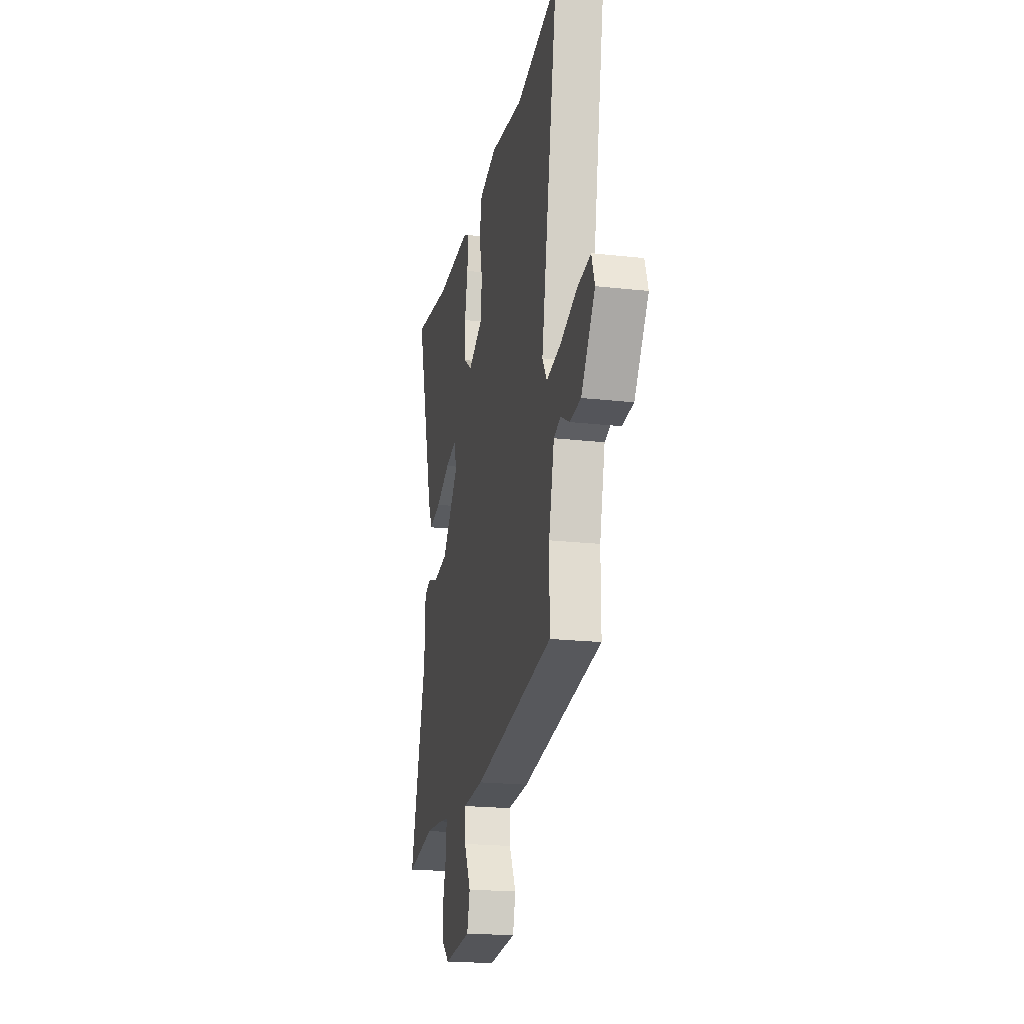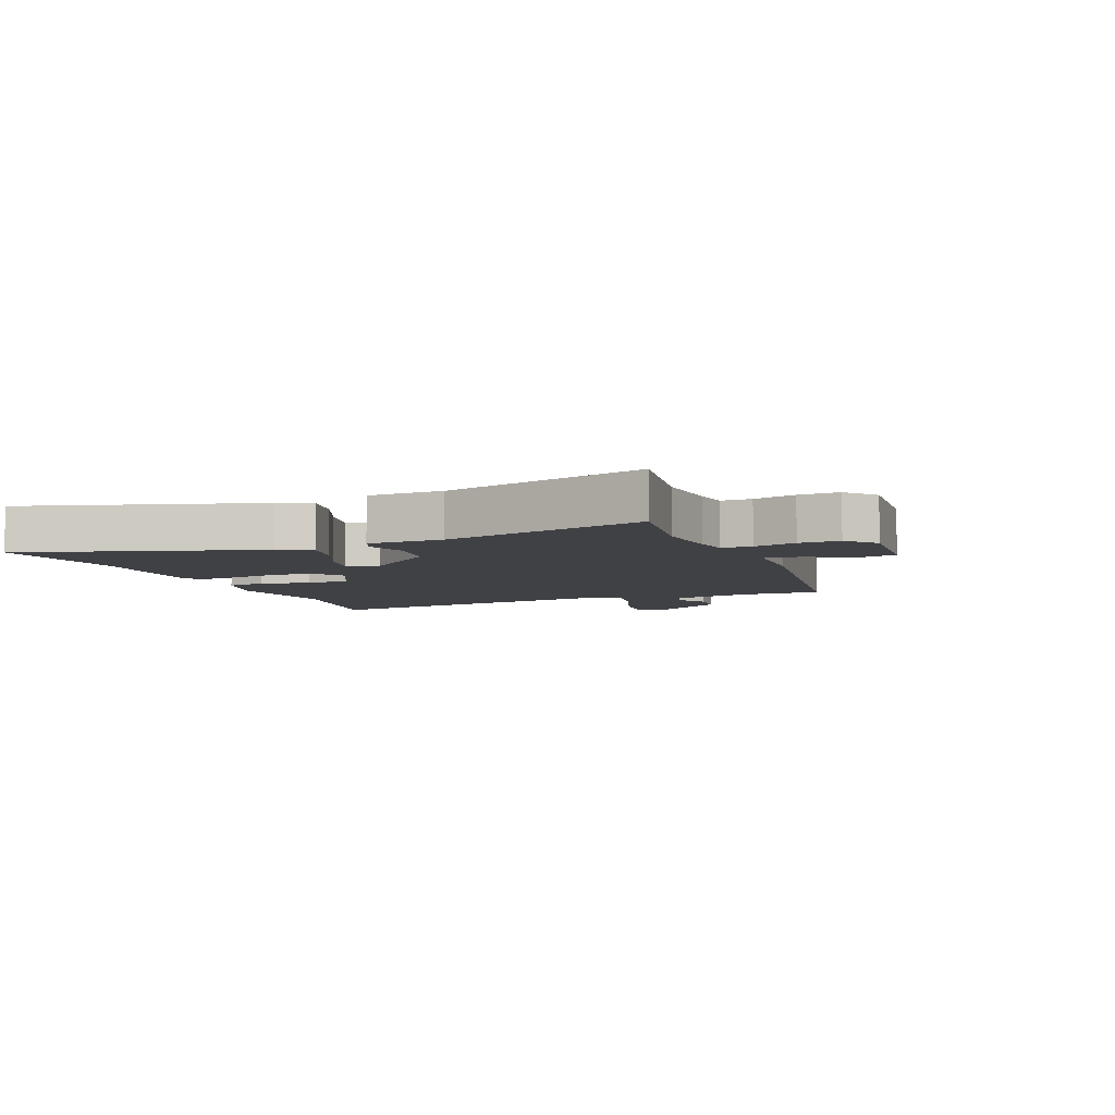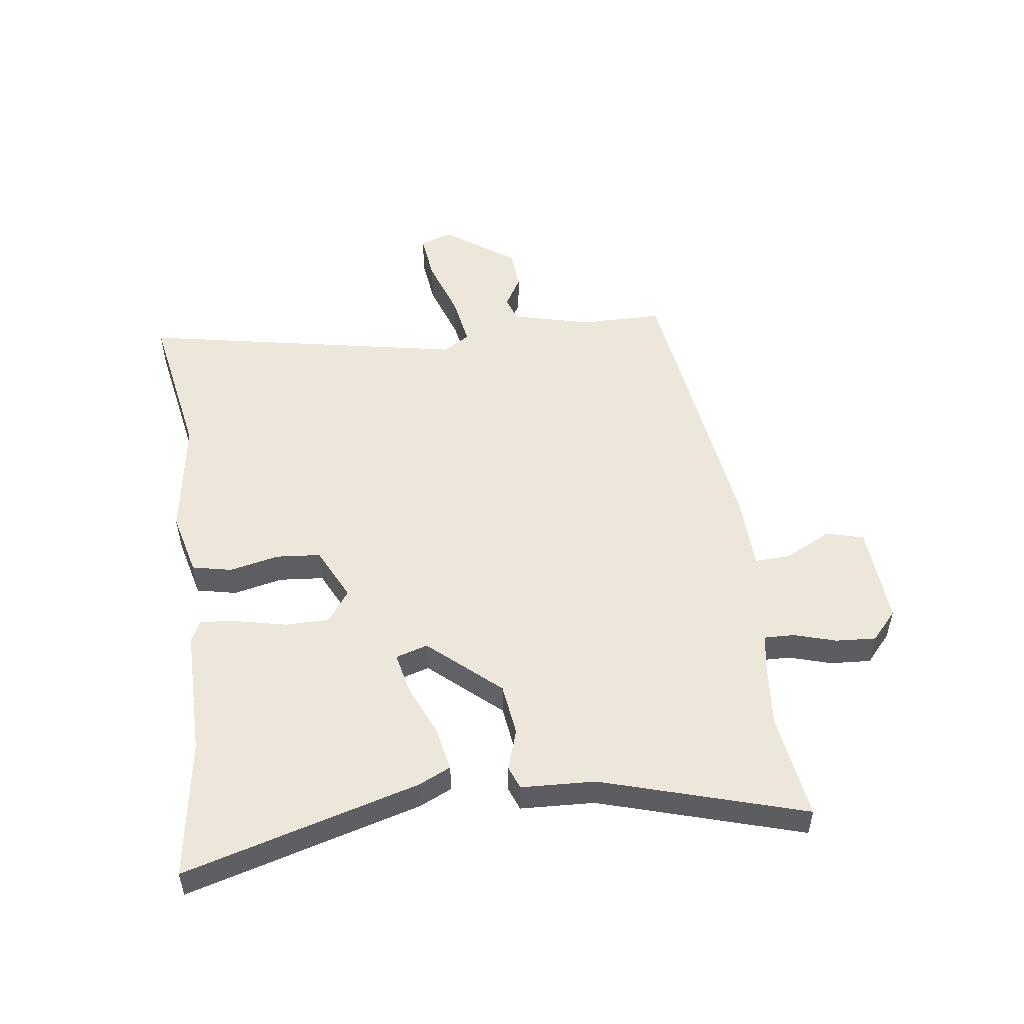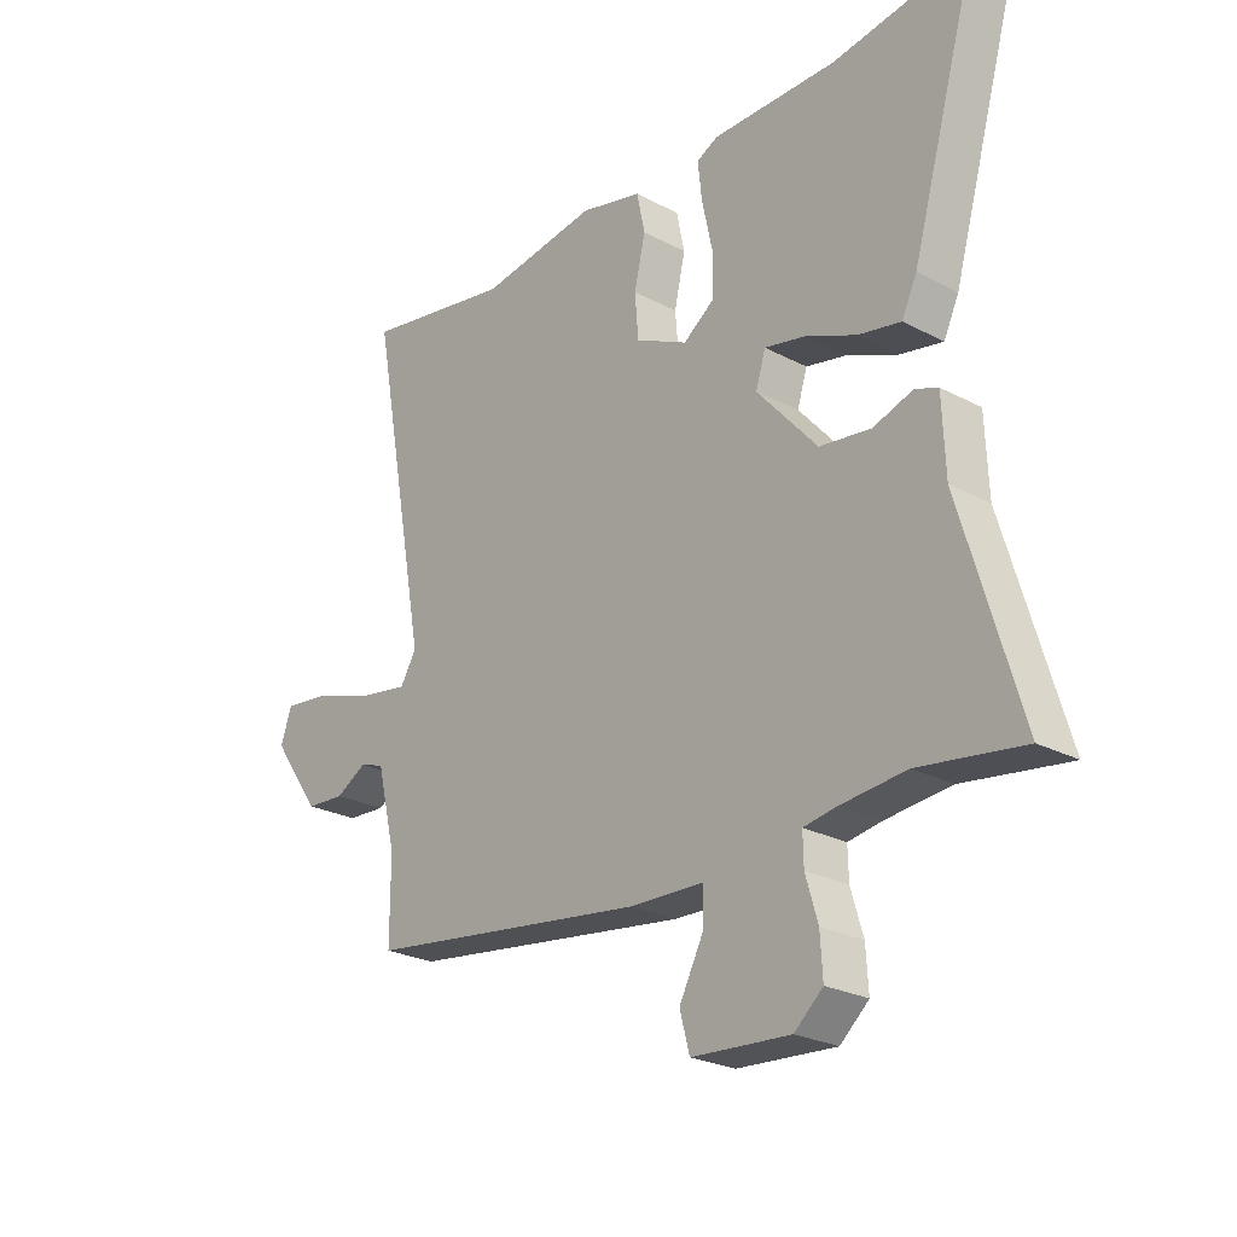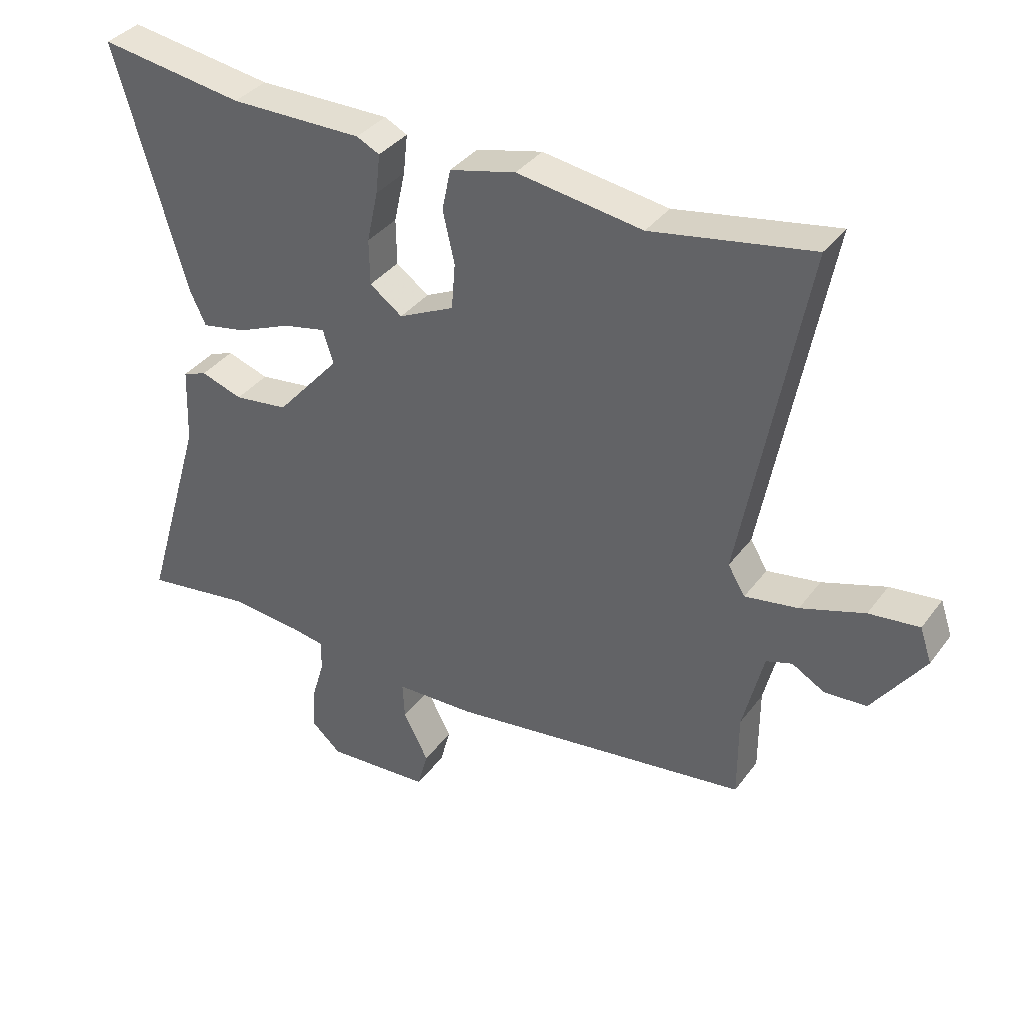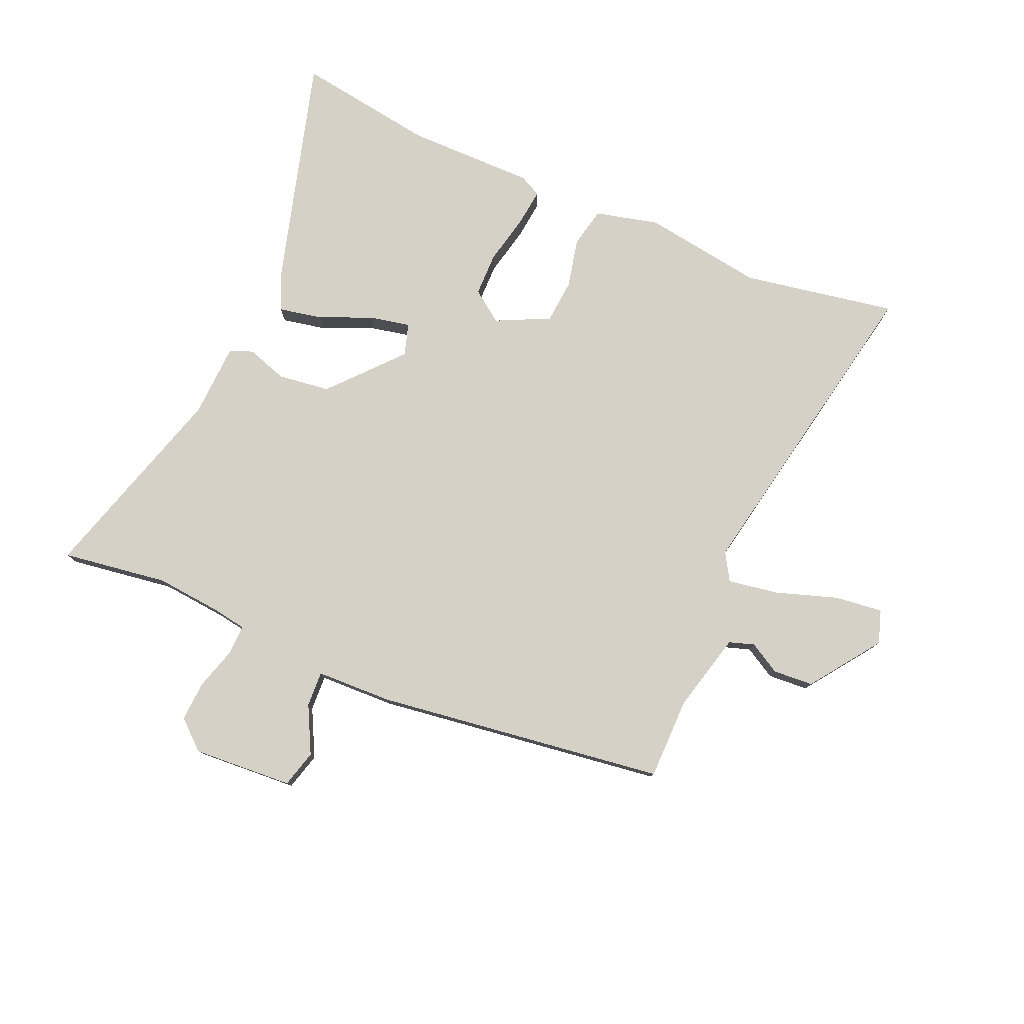
<metadata>
{"format":"obj","ext":"obj","renderer":"f3d","projection":"perspective","resolution":1024,"background":"white","views":[{"elev":-20.9,"azim":-101.4,"up":"+Z"},{"elev":-5.9,"azim":111.3,"up":"+Y"},{"elev":51.9,"azim":82.7,"up":"+Y"},{"elev":-25.1,"azim":49.6,"up":"+Z"},{"elev":36.7,"azim":-148.0,"up":"+Z"},{"elev":78.7,"azim":-156.3,"up":"+Y"}]}
</metadata>
<code>
v -0.53 0.07 -0.451
v -0.53 0.07 -0.313
v -0.563 0.07 -0.179
v -0.605 0.07 -0.165
v -0.658 0.07 -0.195
v -0.726 0.07 -0.19
v -0.81 0.07 -0.072
v -0.791 0.07 -0.016
v -0.71 0.07 -0.026
v -0.607 0.07 -0.061
v -0.521 0.07 -0.076
v -0.493 0.07 -0.03
v -0.595 0.07 0.518
v -0.336 0.07 0.47
v -0.133 0.07 0.499
v -0.026 0.07 0.472
v -0.012 0.07 0.405
v -0.031 0.07 0.322
v -0.025 0.07 0.247
v 0.065 0.07 0.203
v 0.118 0.07 0.241
v 0.119 0.07 0.315
v 0.101 0.07 0.398
v 0.094 0.07 0.462
v 0.131 0.07 0.48
v 0.346 0.07 0.478
v 0.581 0.07 0.512
v 0.467 0.07 0.117
v 0.441 0.07 0.062
v 0.368 0.07 0.077
v 0.28 0.07 0.115
v 0.211 0.07 0.13
v 0.194 0.07 0.076
v 0.298 0.07 -0.043
v 0.386 0.07 -0.055
v 0.454 0.07 -0.033
v 0.493 0.07 -0.048
v 0.498 0.07 -0.173
v 0.599 0.07 -0.515
v 0.421 0.07 -0.488
v 0.308 0.07 -0.498
v 0.252 0.07 -0.507
v 0.253 0.07 -0.558
v 0.274 0.07 -0.629
v 0.278 0.07 -0.697
v 0.229 0.07 -0.74
v 0.06 0.07 -0.728
v 0.043 0.07 -0.665
v 0.084 0.07 -0.586
v 0.087 0.07 -0.526
v -0.041 0.07 -0.521
v -0.53 0 -0.451
v -0.53 0 -0.313
v -0.563 0 -0.179
v -0.605 0 -0.165
v -0.658 0 -0.195
v -0.726 0 -0.19
v -0.81 0 -0.072
v -0.791 0 -0.016
v -0.71 0 -0.026
v -0.607 0 -0.061
v -0.521 0 -0.076
v -0.493 0 -0.03
v -0.595 0 0.518
v -0.336 0 0.47
v -0.133 0 0.499
v -0.026 0 0.472
v -0.012 0 0.405
v -0.031 0 0.322
v -0.025 0 0.247
v 0.065 0 0.203
v 0.118 0 0.241
v 0.119 0 0.315
v 0.101 0 0.398
v 0.094 0 0.462
v 0.131 0 0.48
v 0.346 0 0.478
v 0.581 0 0.512
v 0.467 0 0.117
v 0.441 0 0.062
v 0.368 0 0.077
v 0.28 0 0.115
v 0.211 0 0.13
v 0.194 0 0.076
v 0.298 0 -0.043
v 0.386 0 -0.055
v 0.454 0 -0.033
v 0.493 0 -0.048
v 0.498 0 -0.173
v 0.599 0 -0.515
v 0.421 0 -0.488
v 0.308 0 -0.498
v 0.252 0 -0.507
v 0.253 0 -0.558
v 0.274 0 -0.629
v 0.278 0 -0.697
v 0.229 0 -0.74
v 0.06 0 -0.728
v 0.043 0 -0.665
v 0.084 0 -0.586
v 0.087 0 -0.526
v -0.041 0 -0.521
f 50 51 1 2
f 47 48 49
f 46 47 49
f 45 46 49
f 44 45 49
f 43 44 49
f 42 43 49 50
f 50 2 3
f 42 50 3
f 41 42 3
f 38 39 40
f 38 40 41
f 37 38 41
f 36 37 41
f 35 36 41
f 34 35 41 3
f 29 30 31
f 28 29 31
f 27 28 31
f 26 27 31
f 26 31 32
f 25 26 32
f 24 25 32
f 23 24 32
f 22 23 32
f 21 22 32 33
f 16 17 18
f 15 16 18
f 14 15 18
f 14 18 19
f 13 14 19
f 12 13 19
f 11 12 19 20
f 8 9 10
f 7 8 10
f 6 7 10
f 5 6 10
f 4 5 10
f 4 10 11
f 4 11 20
f 3 4 20
f 34 3 20
f 33 34 20
f 20 21 33
f 53 52 102 101
f 100 99 98
f 100 98 97
f 100 97 96
f 100 96 95
f 100 95 94
f 101 100 94 93
f 54 53 101
f 54 101 93
f 54 93 92
f 91 90 89
f 92 91 89
f 92 89 88
f 92 88 87
f 92 87 86
f 54 92 86 85
f 82 81 80
f 82 80 79
f 82 79 78
f 82 78 77
f 83 82 77
f 83 77 76
f 83 76 75
f 83 75 74
f 83 74 73
f 84 83 73 72
f 69 68 67
f 69 67 66
f 69 66 65
f 70 69 65
f 70 65 64
f 70 64 63
f 71 70 63 62
f 61 60 59
f 61 59 58
f 61 58 57
f 61 57 56
f 61 56 55
f 62 61 55
f 71 62 55
f 71 55 54
f 71 54 85
f 71 85 84
f 84 72 71
f 1 52 53 2
f 2 53 54 3
f 3 54 55 4
f 4 55 56 5
f 5 56 57 6
f 6 57 58 7
f 7 58 59 8
f 8 59 60 9
f 9 60 61 10
f 10 61 62 11
f 11 62 63 12
f 12 63 64 13
f 13 64 65 14
f 14 65 66 15
f 15 66 67 16
f 16 67 68 17
f 17 68 69 18
f 18 69 70 19
f 19 70 71 20
f 20 71 72 21
f 21 72 73 22
f 22 73 74 23
f 23 74 75 24
f 24 75 76 25
f 25 76 77 26
f 26 77 78 27
f 27 78 79 28
f 28 79 80 29
f 29 80 81 30
f 30 81 82 31
f 31 82 83 32
f 32 83 84 33
f 33 84 85 34
f 34 85 86 35
f 35 86 87 36
f 36 87 88 37
f 37 88 89 38
f 38 89 90 39
f 39 90 91 40
f 40 91 92 41
f 41 92 93 42
f 42 93 94 43
f 43 94 95 44
f 44 95 96 45
f 45 96 97 46
f 46 97 98 47
f 47 98 99 48
f 48 99 100 49
f 49 100 101 50
f 50 101 102 51
f 51 102 52 1

</code>
